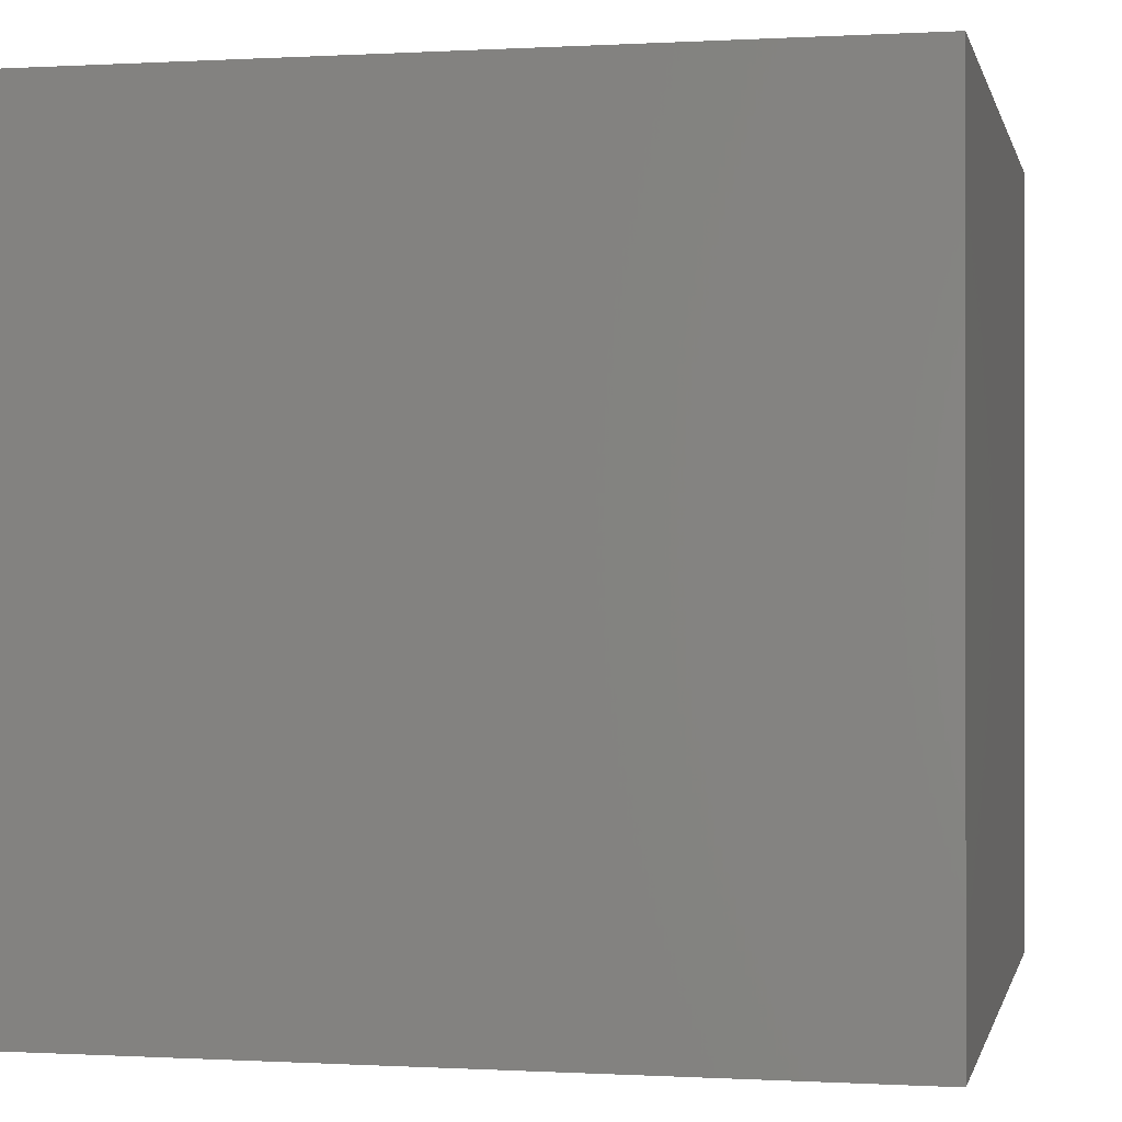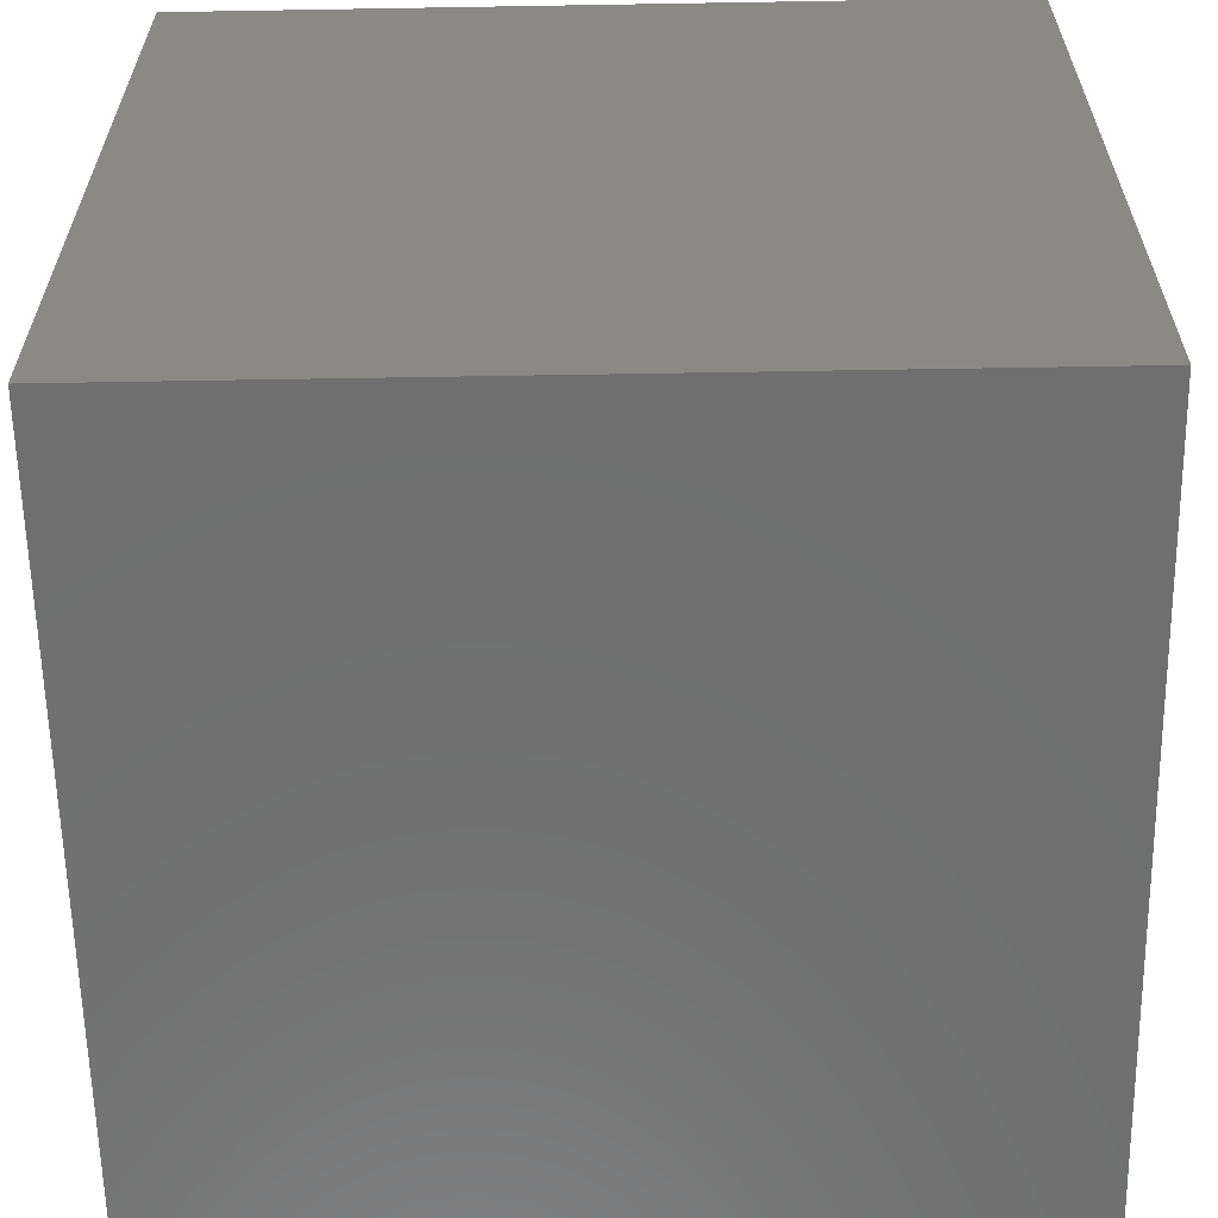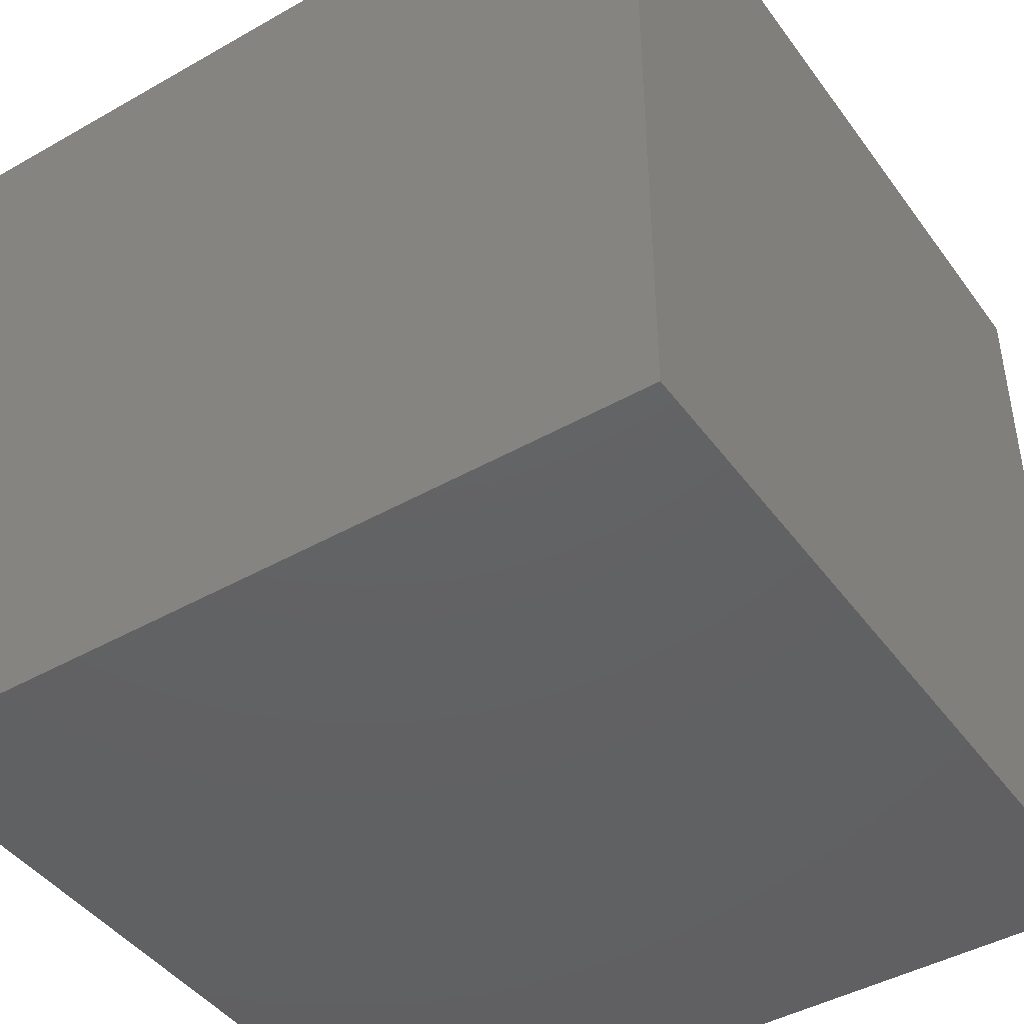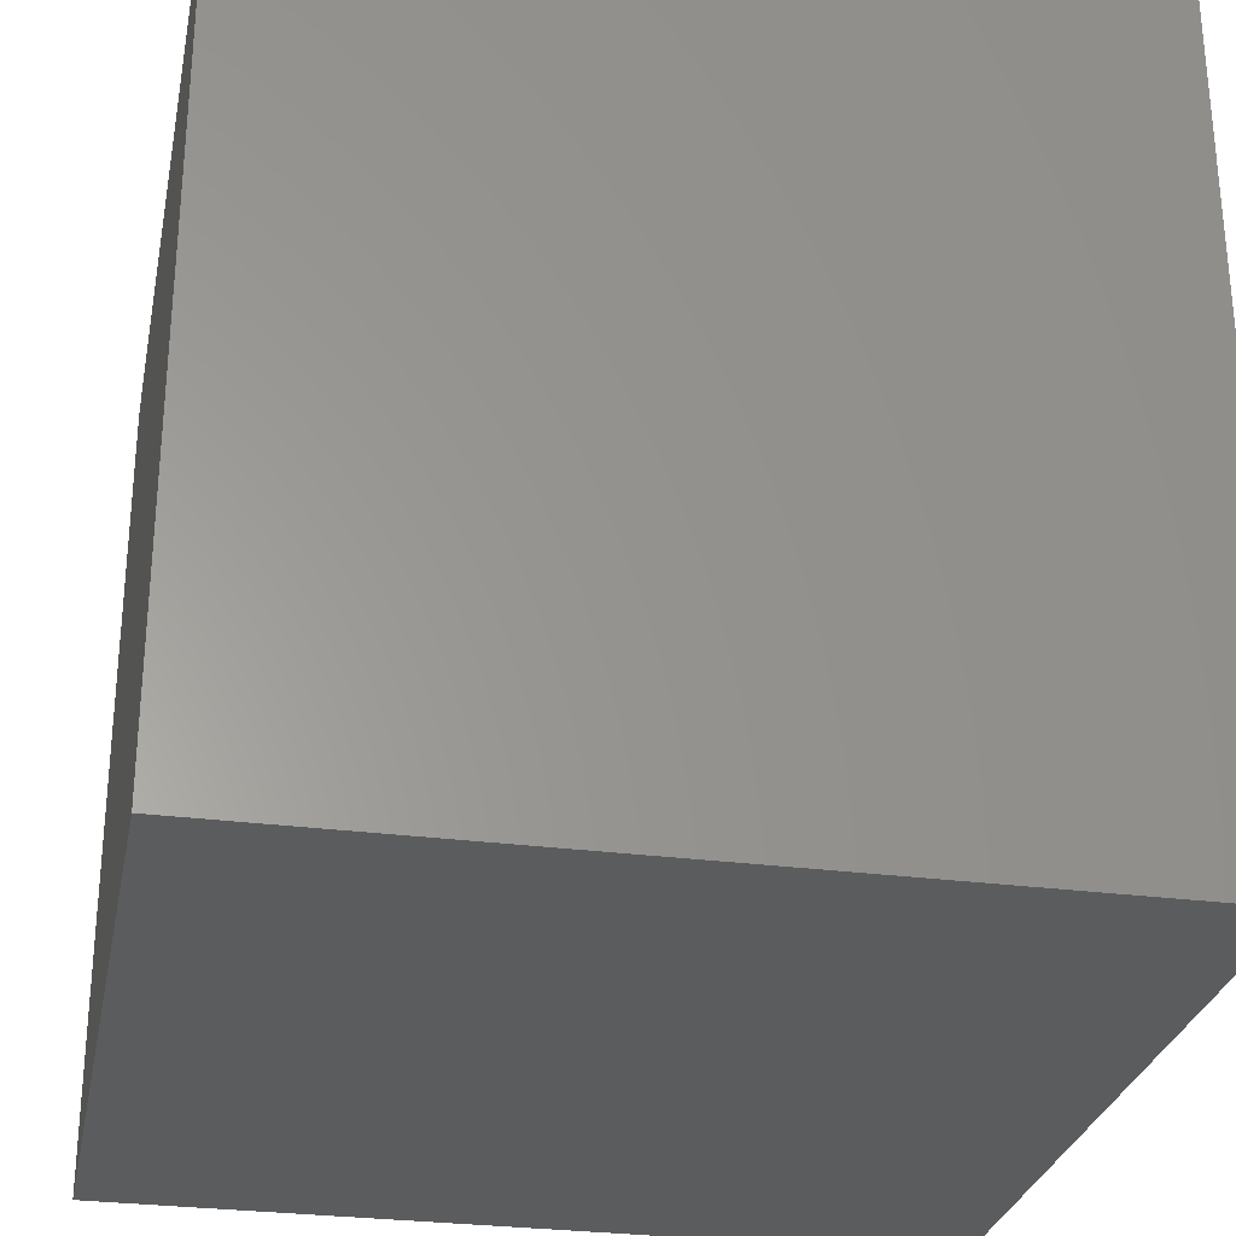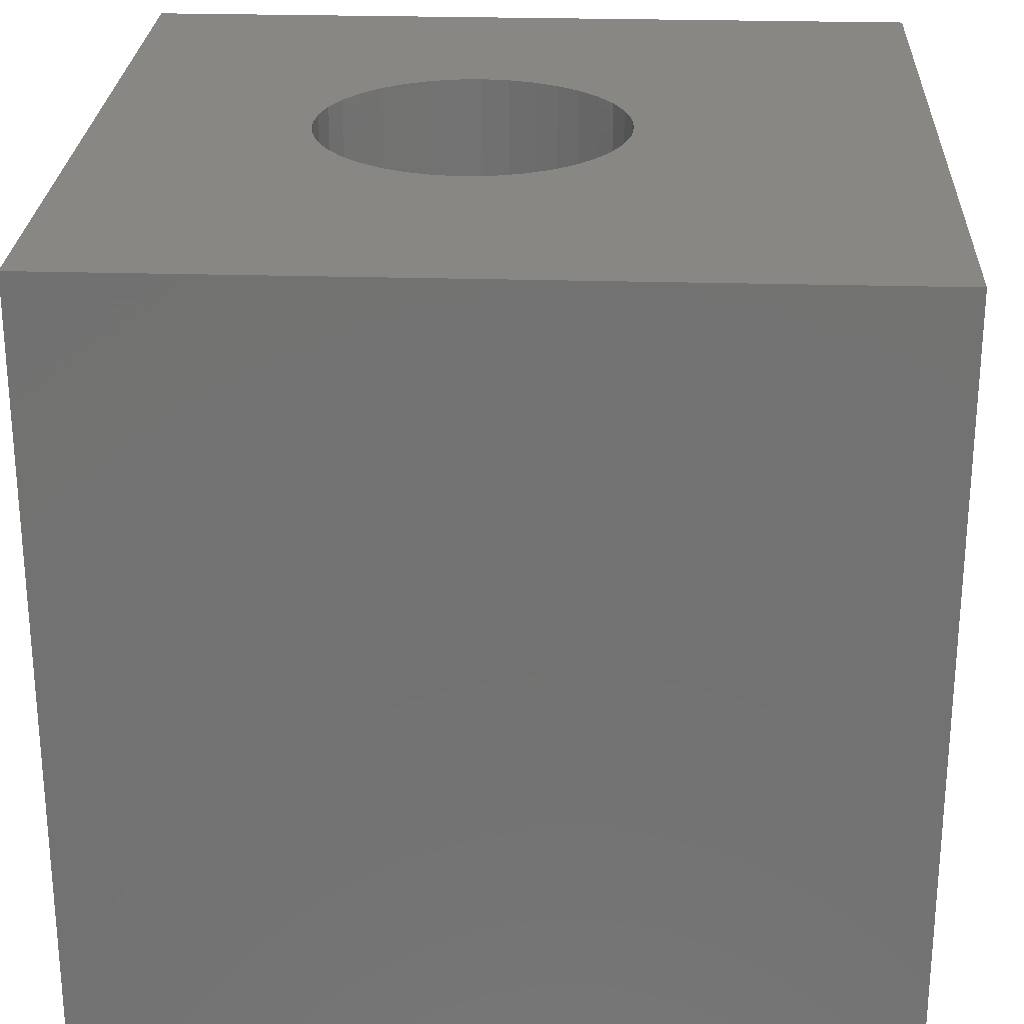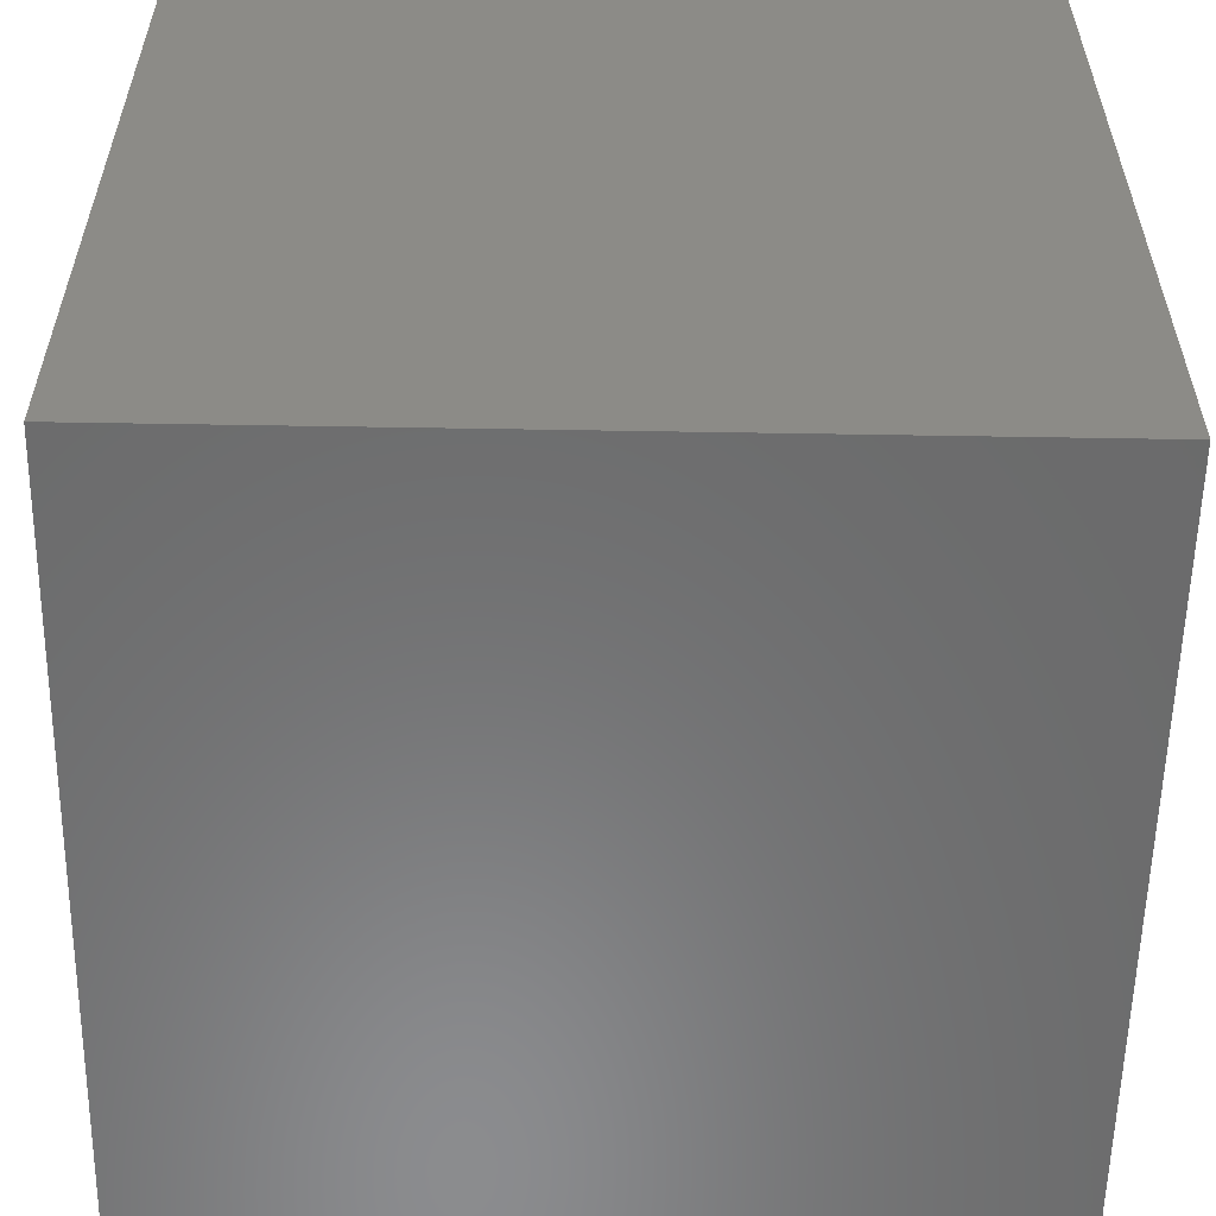
<metadata>
{"format":"stl","ext":"stl","renderer":"f3d","projection":"perspective","resolution":1024,"background":"white","views":[{"elev":-0.2,"azim":102.2,"up":"+Z"},{"elev":-61.3,"azim":-179.0,"up":"+Z"},{"elev":-44.1,"azim":33.6,"up":"+Z"},{"elev":-28.6,"azim":-101.2,"up":"+Y"},{"elev":25.6,"azim":-87.3,"up":"+Z"},{"elev":-57.2,"azim":-1.0,"up":"+Z"}]}
</metadata>
<code>
# stl→obj: 80 verts, 156 faces
v 0 10 10
v 0 10 0
v 0 0 10
v 0 0 0
v 7.041 5.803 10
v 7.07 5.471 10
v 10 10 10
v 10 0 10
v 3.932 6.934 10
v 4.205 7.125 10
v 6.115 3.817 10
v 5.813 3.677 10
v 5.492 3.591 10
v 5.16 3.562 10
v 7.041 5.14 10
v 6.954 4.818 10
v 6.814 4.516 10
v 4.828 3.591 10
v 4.507 3.677 10
v 4.205 3.817 10
v 3.279 5.803 10
v 3.366 6.124 10
v 6.623 4.244 10
v 6.387 4.008 10
v 3.932 4.008 10
v 3.697 4.244 10
v 3.506 4.516 10
v 3.506 6.426 10
v 3.697 6.699 10
v 5.492 7.352 10
v 5.813 7.266 10
v 4.507 7.266 10
v 4.828 7.352 10
v 5.16 7.381 10
v 6.115 7.125 10
v 6.387 6.934 10
v 6.623 6.699 10
v 3.366 4.818 10
v 3.279 5.14 10
v 3.25 5.471 10
v 6.814 6.426 10
v 6.954 6.124 10
v 10 10 0
v 10 0 0
v 7.041 5.14 8.049
v 7.07 5.471 8.049
v 7.041 5.803 8.049
v 6.954 6.124 8.049
v 6.814 6.426 8.049
v 6.623 6.699 8.049
v 6.387 6.934 8.049
v 6.115 7.125 8.049
v 5.813 7.266 8.049
v 5.492 7.352 8.049
v 5.16 7.381 8.049
v 4.828 7.352 8.049
v 4.507 7.266 8.049
v 4.205 7.125 8.049
v 3.932 6.934 8.049
v 3.697 6.699 8.049
v 3.506 6.426 8.049
v 3.366 6.124 8.049
v 3.279 5.803 8.049
v 3.25 5.471 8.049
v 3.279 5.14 8.049
v 3.366 4.818 8.049
v 3.506 4.516 8.049
v 3.697 4.244 8.049
v 3.932 4.008 8.049
v 4.205 3.817 8.049
v 4.507 3.677 8.049
v 4.828 3.591 8.049
v 5.16 3.562 8.049
v 5.492 3.591 8.049
v 5.813 3.677 8.049
v 6.115 3.817 8.049
v 6.387 4.008 8.049
v 6.623 4.244 8.049
v 6.814 4.516 8.049
v 6.954 4.818 8.049
f 1 2 3
f 3 2 4
f 5 6 7
f 7 6 8
f 9 10 1
f 11 12 8
f 12 13 8
f 8 13 14
f 8 14 3
f 6 15 8
f 8 15 16
f 8 16 17
f 14 18 3
f 3 18 19
f 3 19 20
f 21 22 1
f 17 23 8
f 8 23 24
f 8 24 11
f 20 25 3
f 3 25 26
f 3 26 27
f 22 28 1
f 1 28 29
f 1 29 9
f 30 31 7
f 10 32 1
f 1 32 33
f 1 33 7
f 7 33 34
f 7 34 30
f 31 35 7
f 7 35 36
f 7 36 37
f 27 38 3
f 3 38 39
f 3 39 1
f 1 39 40
f 1 40 21
f 37 41 7
f 7 41 42
f 7 42 5
f 43 7 44
f 44 7 8
f 2 43 4
f 4 43 44
f 7 43 1
f 1 43 2
f 44 8 4
f 4 8 3
f 45 6 46
f 46 6 5
f 46 5 47
f 47 5 42
f 47 42 48
f 48 42 41
f 48 41 49
f 49 41 37
f 49 37 50
f 50 37 36
f 50 36 51
f 51 36 35
f 51 35 52
f 52 35 31
f 52 31 53
f 53 31 30
f 53 30 54
f 54 30 34
f 54 34 55
f 55 34 33
f 55 33 56
f 56 33 32
f 56 32 57
f 57 32 10
f 57 10 58
f 58 10 9
f 58 9 59
f 59 9 29
f 59 29 60
f 60 29 28
f 60 28 61
f 61 28 22
f 61 22 62
f 62 22 21
f 62 21 63
f 63 21 40
f 63 40 64
f 64 40 39
f 64 39 65
f 65 39 38
f 65 38 66
f 66 38 27
f 66 27 67
f 67 27 26
f 67 26 68
f 68 26 25
f 68 25 69
f 69 25 20
f 69 20 70
f 70 20 19
f 70 19 71
f 71 19 18
f 71 18 72
f 72 18 14
f 72 14 73
f 73 14 13
f 73 13 74
f 74 13 12
f 74 12 75
f 75 12 11
f 75 11 76
f 76 11 24
f 76 24 77
f 77 24 23
f 77 23 78
f 78 23 17
f 78 17 79
f 79 17 16
f 79 16 80
f 80 16 15
f 80 15 45
f 45 15 6
f 60 61 45
f 77 78 72
f 72 78 79
f 45 56 57
f 61 62 45
f 45 62 63
f 45 63 64
f 64 65 45
f 45 65 66
f 45 66 67
f 72 73 74
f 57 58 45
f 45 58 59
f 45 59 60
f 67 68 45
f 45 68 69
f 45 69 70
f 79 80 72
f 72 80 45
f 72 45 71
f 71 45 70
f 74 75 72
f 72 75 76
f 72 76 77
f 46 54 45
f 45 54 55
f 45 55 56
f 46 47 54
f 54 47 48
f 54 48 49
f 49 50 54
f 54 50 51
f 54 51 53
f 53 51 52

</code>
